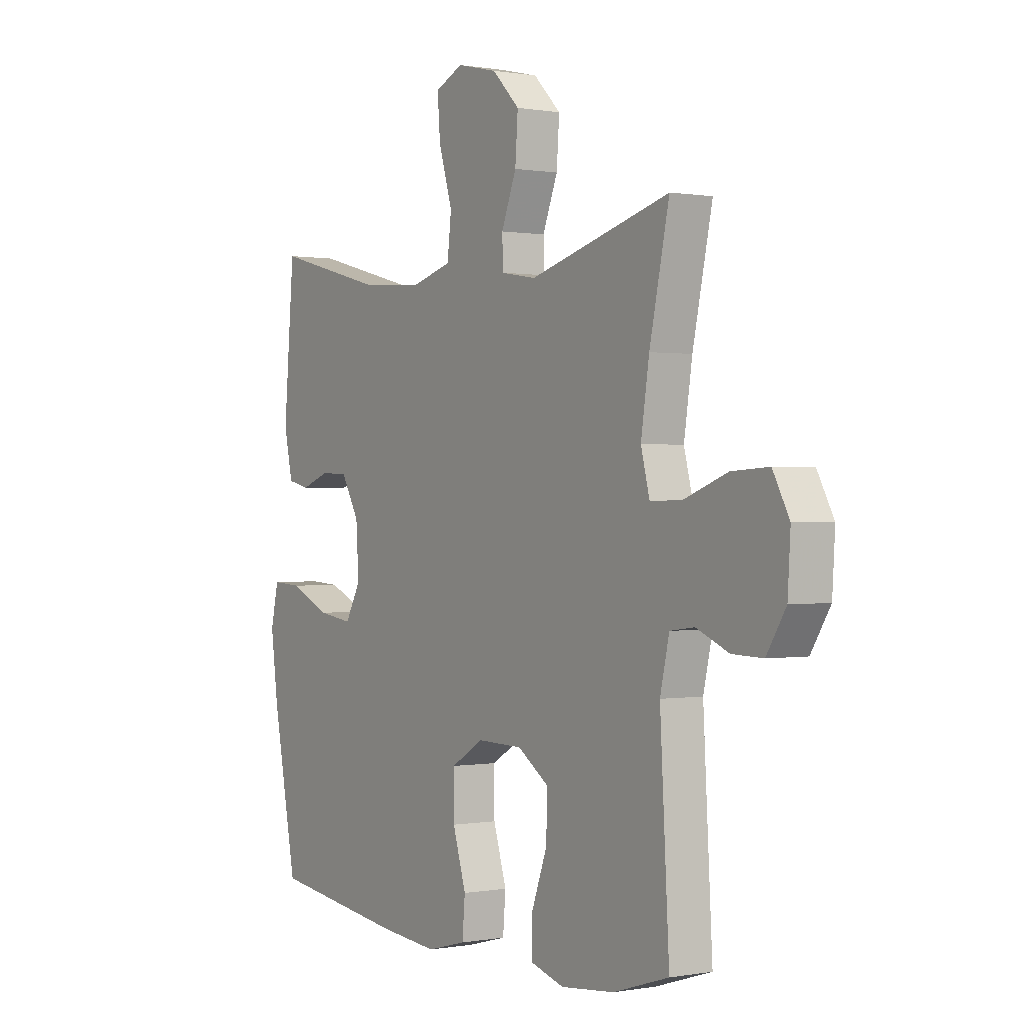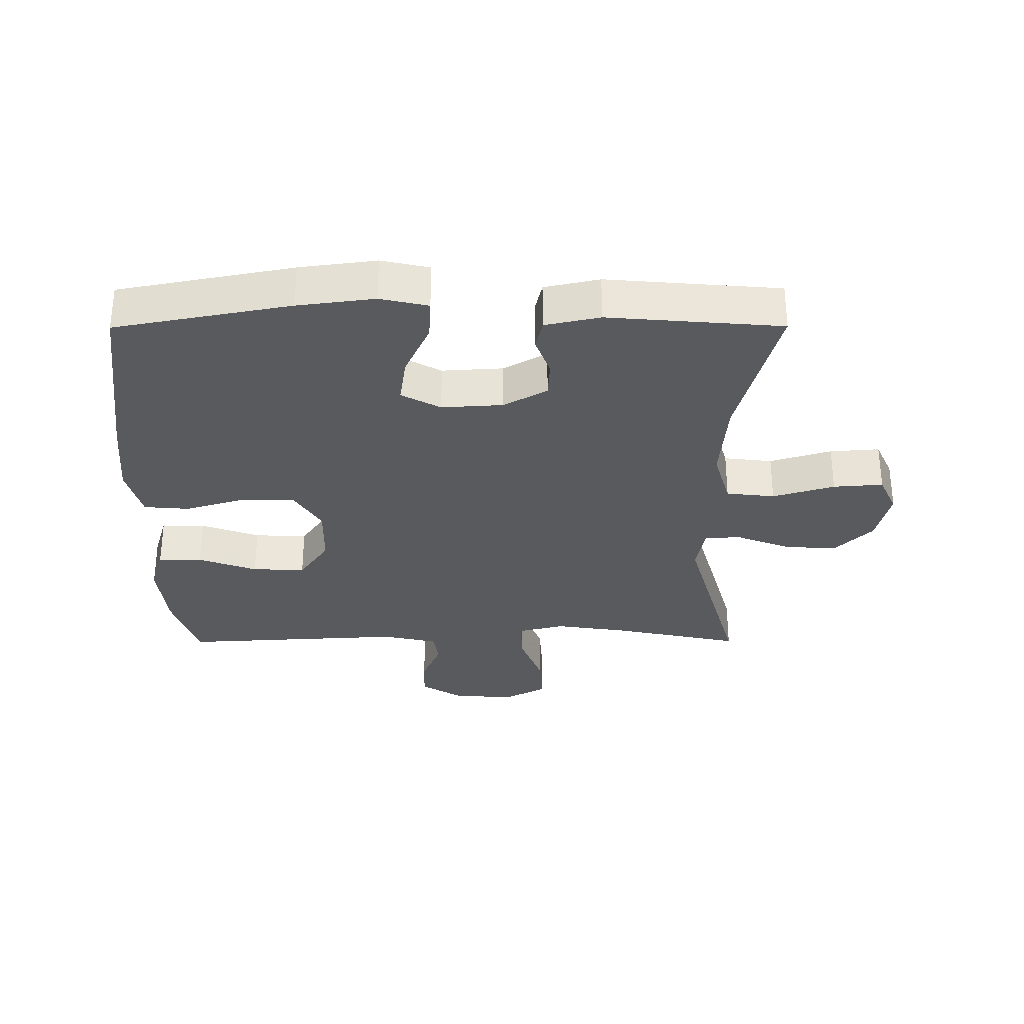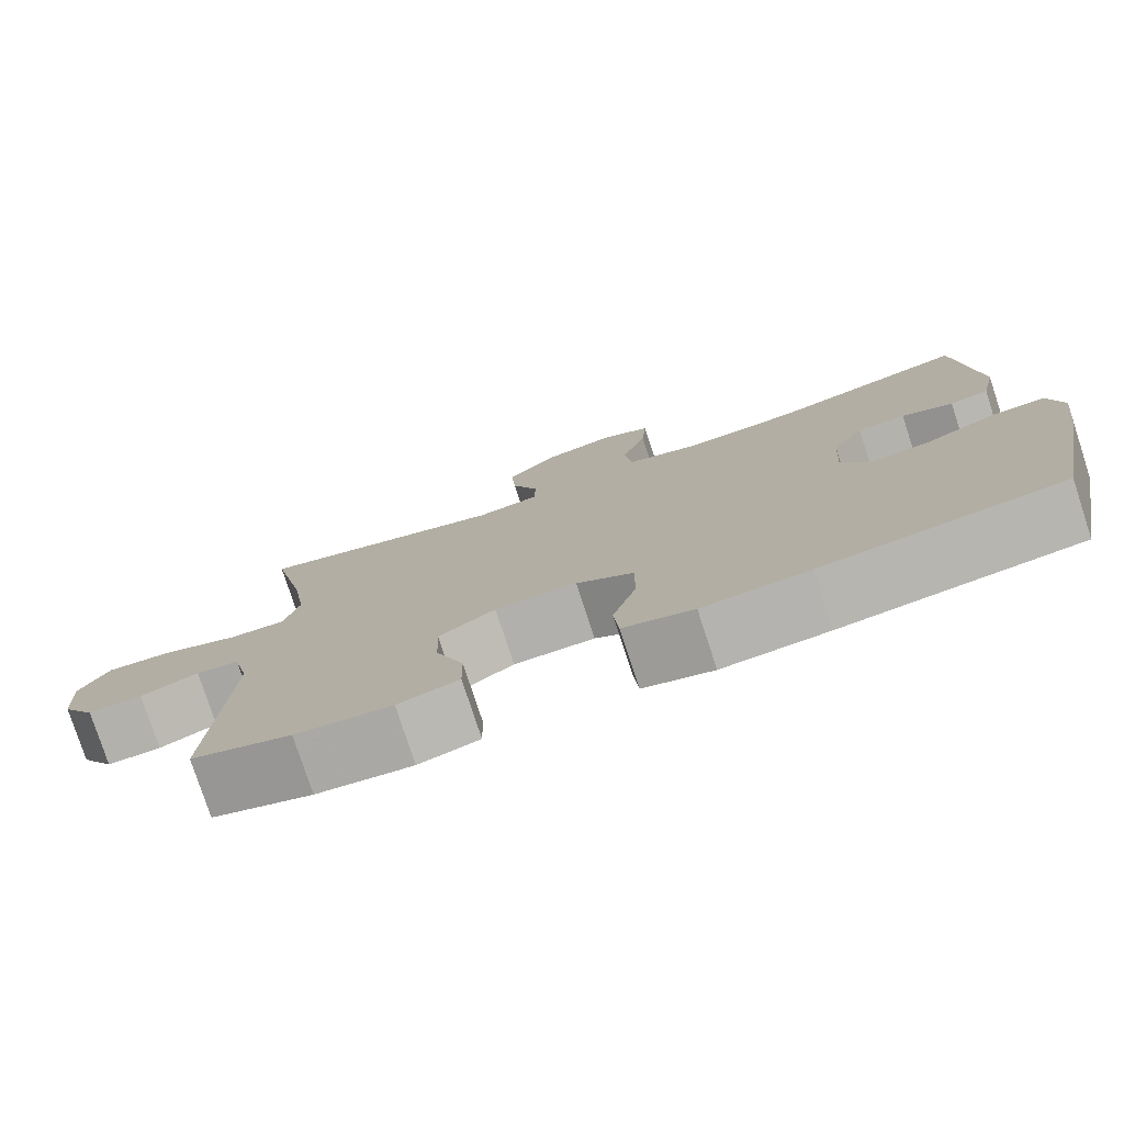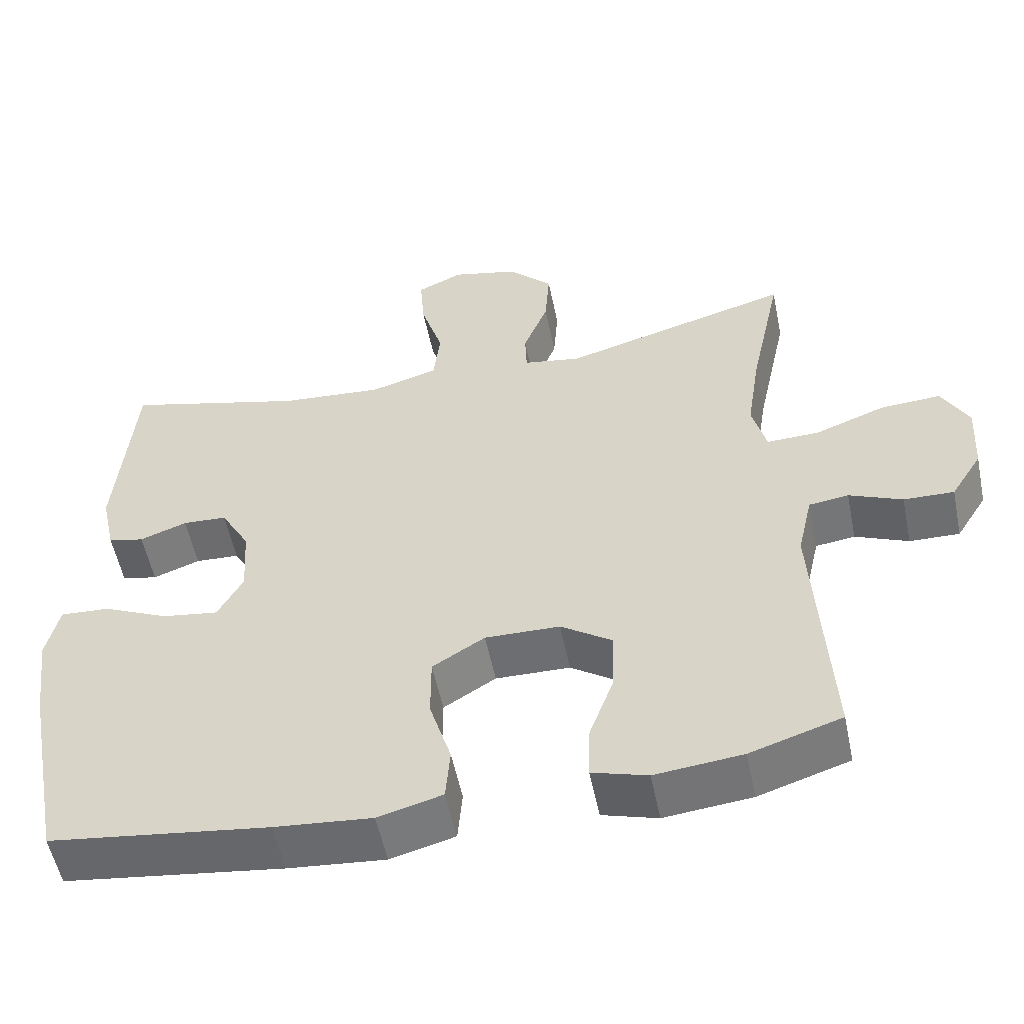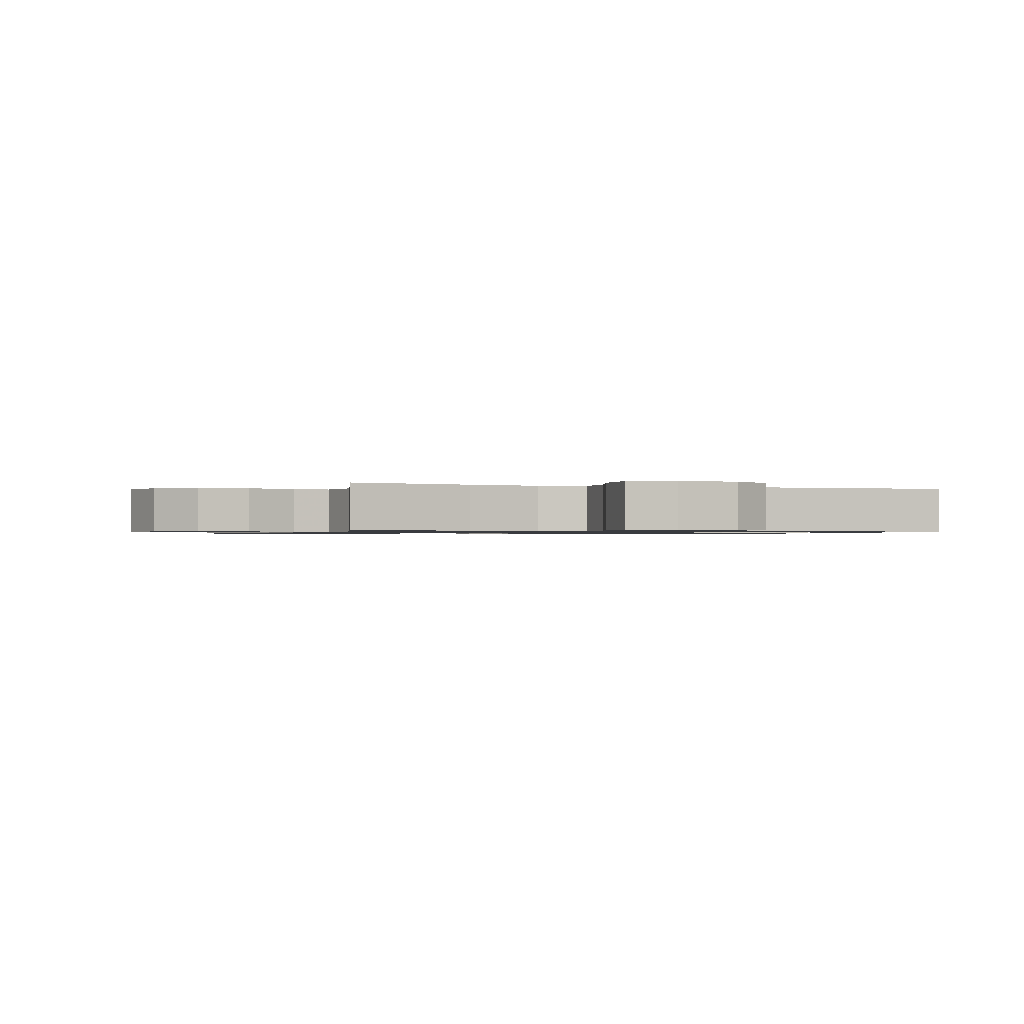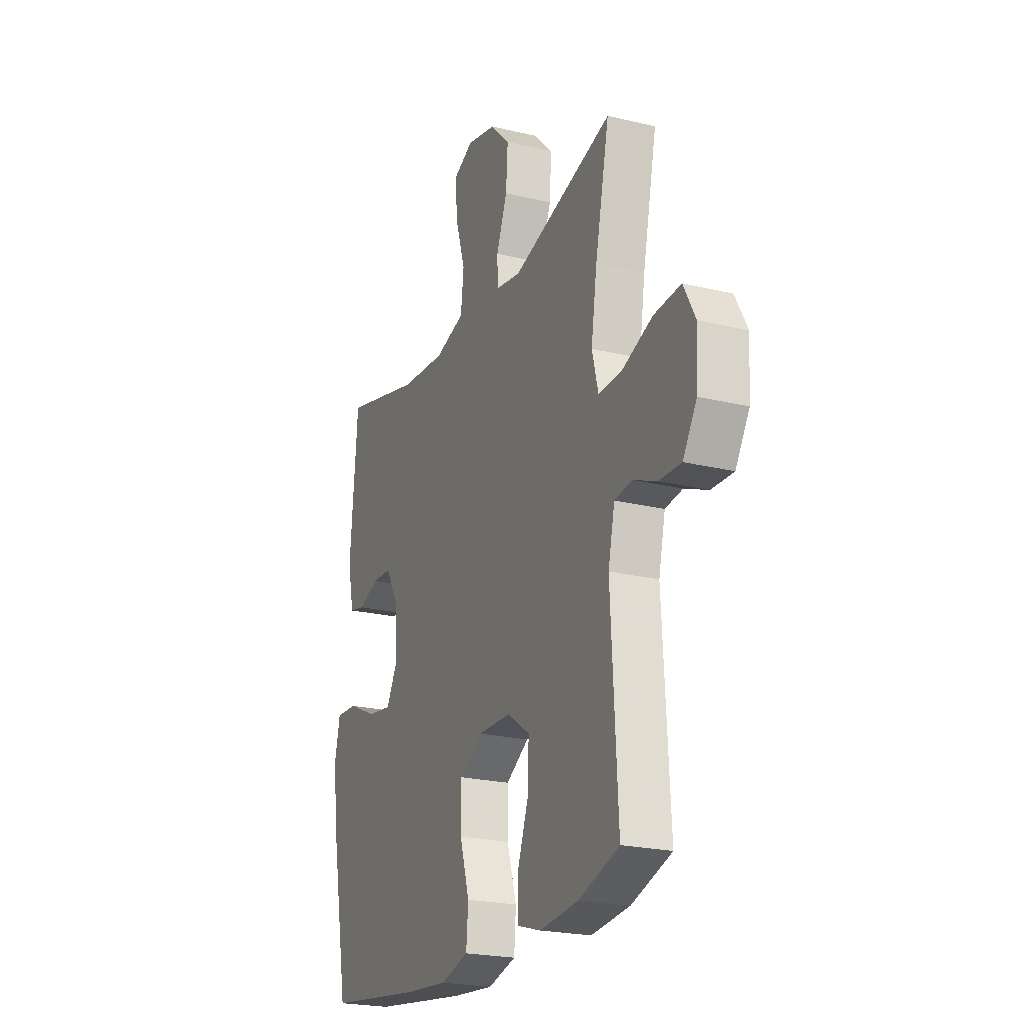
<metadata>
{"format":"obj","ext":"obj","renderer":"f3d","projection":"perspective","resolution":1024,"background":"white","views":[{"elev":0.3,"azim":56.4,"up":"+Z"},{"elev":-31.2,"azim":-89.8,"up":"+Y"},{"elev":-78.2,"azim":-161.9,"up":"+Z"},{"elev":-54.7,"azim":11.6,"up":"+Z"},{"elev":-0.9,"azim":69.5,"up":"+Y"},{"elev":-22.6,"azim":67.3,"up":"+Z"}]}
</metadata>
<code>
v 0.5 0.07 -0.5
v 0.378 0.07 -0.539
v 0.261 0.07 -0.551
v 0.187 0.07 -0.529
v 0.188 0.07 -0.459
v 0.222 0.07 -0.366
v 0.225 0.07 -0.282
v 0.156 0.07 -0.235
v 0.056 0.07 -0.233
v -0.014 0.07 -0.276
v -0.014 0.07 -0.361
v 0.015 0.07 -0.456
v 0.009 0.07 -0.528
v -0.077 0.07 -0.551
v -0.207 0.07 -0.539
v -0.5 0.07 -0.5
v -0.553 0.07 -0.223
v -0.569 0.07 -0.101
v -0.552 0.07 -0.025
v -0.486 0.07 -0.029
v -0.398 0.07 -0.069
v -0.323 0.07 -0.08
v -0.289 0.07 -0.018
v -0.295 0.07 0.079
v -0.334 0.07 0.148
v -0.393 0.07 0.151
v -0.456 0.07 0.128
v -0.504 0.07 0.139
v -0.523 0.07 0.226
v -0.5 0.07 0.5
v -0.259 0.07 0.437
v -0.122 0.07 0.426
v -0.031 0.07 0.452
v -0.022 0.07 0.529
v -0.052 0.07 0.627
v -0.058 0.07 0.706
v 0.003 0.07 0.734
v 0.092 0.07 0.713
v 0.152 0.07 0.653
v 0.146 0.07 0.569
v 0.113 0.07 0.485
v 0.115 0.07 0.427
v 0.192 0.07 0.414
v 0.5 0.07 0.5
v 0.457 0.07 0.299
v 0.439 0.07 0.181
v 0.458 0.07 0.107
v 0.528 0.07 0.109
v 0.622 0.07 0.144
v 0.703 0.07 0.149
v 0.739 0.07 0.082
v 0.733 0.07 -0.016
v 0.691 0.07 -0.083
v 0.624 0.07 -0.081
v 0.553 0.07 -0.051
v 0.5 0.07 -0.058
v 0.48 0.07 -0.146
v 0.5 0 -0.5
v 0.378 0 -0.539
v 0.261 0 -0.551
v 0.187 0 -0.529
v 0.188 0 -0.459
v 0.222 0 -0.366
v 0.225 0 -0.282
v 0.156 0 -0.235
v 0.056 0 -0.233
v -0.014 0 -0.276
v -0.014 0 -0.361
v 0.015 0 -0.456
v 0.009 0 -0.528
v -0.077 0 -0.551
v -0.207 0 -0.539
v -0.5 0 -0.5
v -0.553 0 -0.223
v -0.569 0 -0.101
v -0.552 0 -0.025
v -0.486 0 -0.029
v -0.398 0 -0.069
v -0.323 0 -0.08
v -0.289 0 -0.018
v -0.295 0 0.079
v -0.334 0 0.148
v -0.393 0 0.151
v -0.456 0 0.128
v -0.504 0 0.139
v -0.523 0 0.226
v -0.5 0 0.5
v -0.259 0 0.437
v -0.122 0 0.426
v -0.031 0 0.452
v -0.022 0 0.529
v -0.052 0 0.627
v -0.058 0 0.706
v 0.003 0 0.734
v 0.092 0 0.713
v 0.152 0 0.653
v 0.146 0 0.569
v 0.113 0 0.485
v 0.115 0 0.427
v 0.192 0 0.414
v 0.5 0 0.5
v 0.457 0 0.299
v 0.439 0 0.181
v 0.458 0 0.107
v 0.528 0 0.109
v 0.622 0 0.144
v 0.703 0 0.149
v 0.739 0 0.082
v 0.733 0 -0.016
v 0.691 0 -0.083
v 0.624 0 -0.081
v 0.553 0 -0.051
v 0.5 0 -0.058
v 0.48 0 -0.146
f 52 53 54 55
f 52 55 56
f 51 52 56
f 48 49 50 51
f 47 48 51 56
f 46 47 56 57
f 43 44 45
f 42 43 45 46
f 38 39 40 41
f 38 41 42
f 37 38 42
f 34 35 36 37
f 33 34 37 42
f 32 33 42 46
f 28 29 30 31
f 26 27 28 31
f 25 26 31 32
f 24 25 32 46
f 18 19 20 21
f 18 21 22
f 17 18 22
f 16 17 22
f 15 16 22 23
f 11 12 13 14
f 10 11 14 15
f 3 4 5 6
f 3 6 7
f 2 3 7
f 1 2 7
f 57 1 7
f 46 57 7 8
f 24 46 8 9
f 10 15 23 24
f 9 10 24
f 112 111 110 109
f 113 112 109
f 113 109 108
f 108 107 106 105
f 113 108 105 104
f 114 113 104 103
f 102 101 100
f 103 102 100 99
f 98 97 96 95
f 99 98 95
f 99 95 94
f 94 93 92 91
f 99 94 91 90
f 103 99 90 89
f 88 87 86 85
f 88 85 84 83
f 89 88 83 82
f 103 89 82 81
f 78 77 76 75
f 79 78 75
f 79 75 74
f 79 74 73
f 80 79 73 72
f 71 70 69 68
f 72 71 68 67
f 63 62 61 60
f 64 63 60
f 64 60 59
f 64 59 58
f 64 58 114
f 65 64 114 103
f 66 65 103 81
f 81 80 72 67
f 81 67 66
f 1 58 59 2
f 2 59 60 3
f 3 60 61 4
f 4 61 62 5
f 5 62 63 6
f 6 63 64 7
f 7 64 65 8
f 8 65 66 9
f 9 66 67 10
f 10 67 68 11
f 11 68 69 12
f 12 69 70 13
f 13 70 71 14
f 14 71 72 15
f 15 72 73 16
f 16 73 74 17
f 17 74 75 18
f 18 75 76 19
f 19 76 77 20
f 20 77 78 21
f 21 78 79 22
f 22 79 80 23
f 23 80 81 24
f 24 81 82 25
f 25 82 83 26
f 26 83 84 27
f 27 84 85 28
f 28 85 86 29
f 29 86 87 30
f 30 87 88 31
f 31 88 89 32
f 32 89 90 33
f 33 90 91 34
f 34 91 92 35
f 35 92 93 36
f 36 93 94 37
f 37 94 95 38
f 38 95 96 39
f 39 96 97 40
f 40 97 98 41
f 41 98 99 42
f 42 99 100 43
f 43 100 101 44
f 44 101 102 45
f 45 102 103 46
f 46 103 104 47
f 47 104 105 48
f 48 105 106 49
f 49 106 107 50
f 50 107 108 51
f 51 108 109 52
f 52 109 110 53
f 53 110 111 54
f 54 111 112 55
f 55 112 113 56
f 56 113 114 57
f 57 114 58 1

</code>
